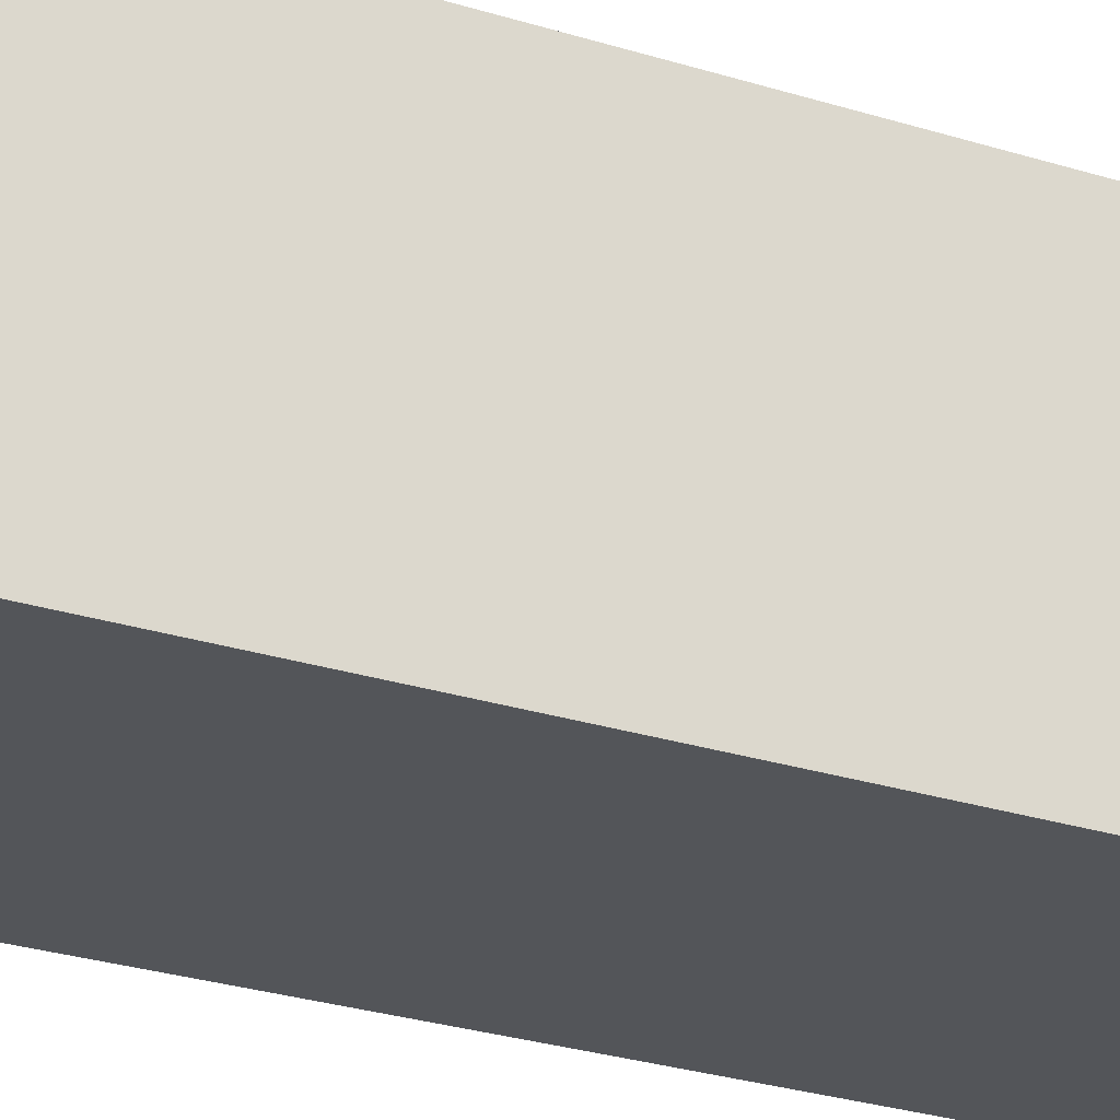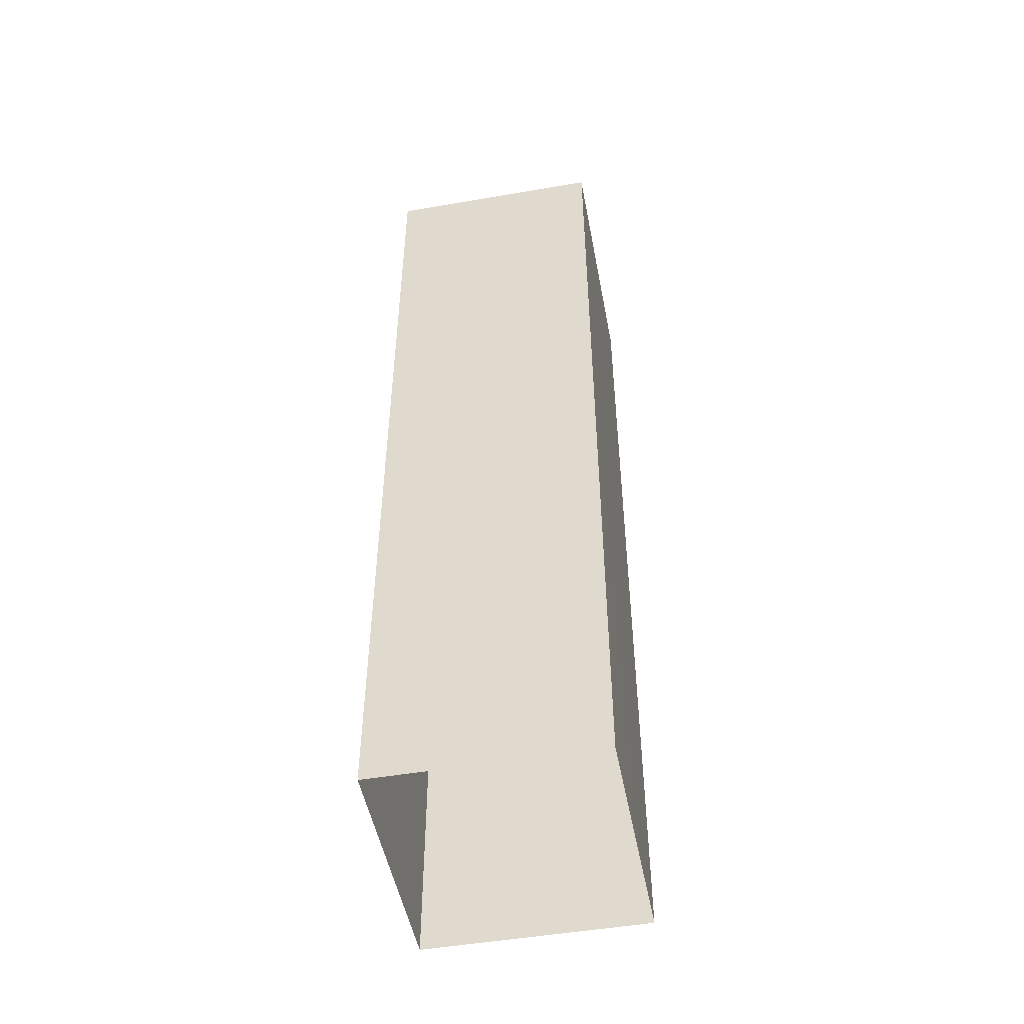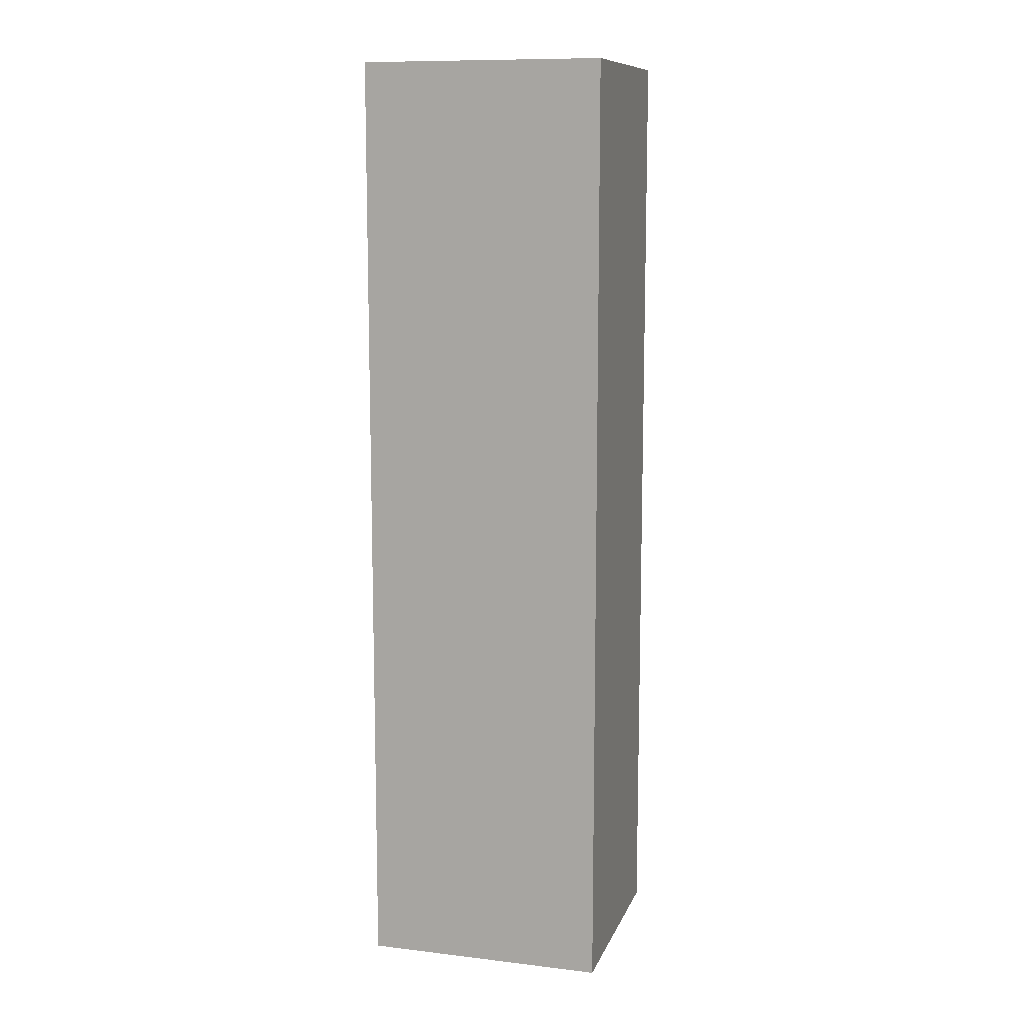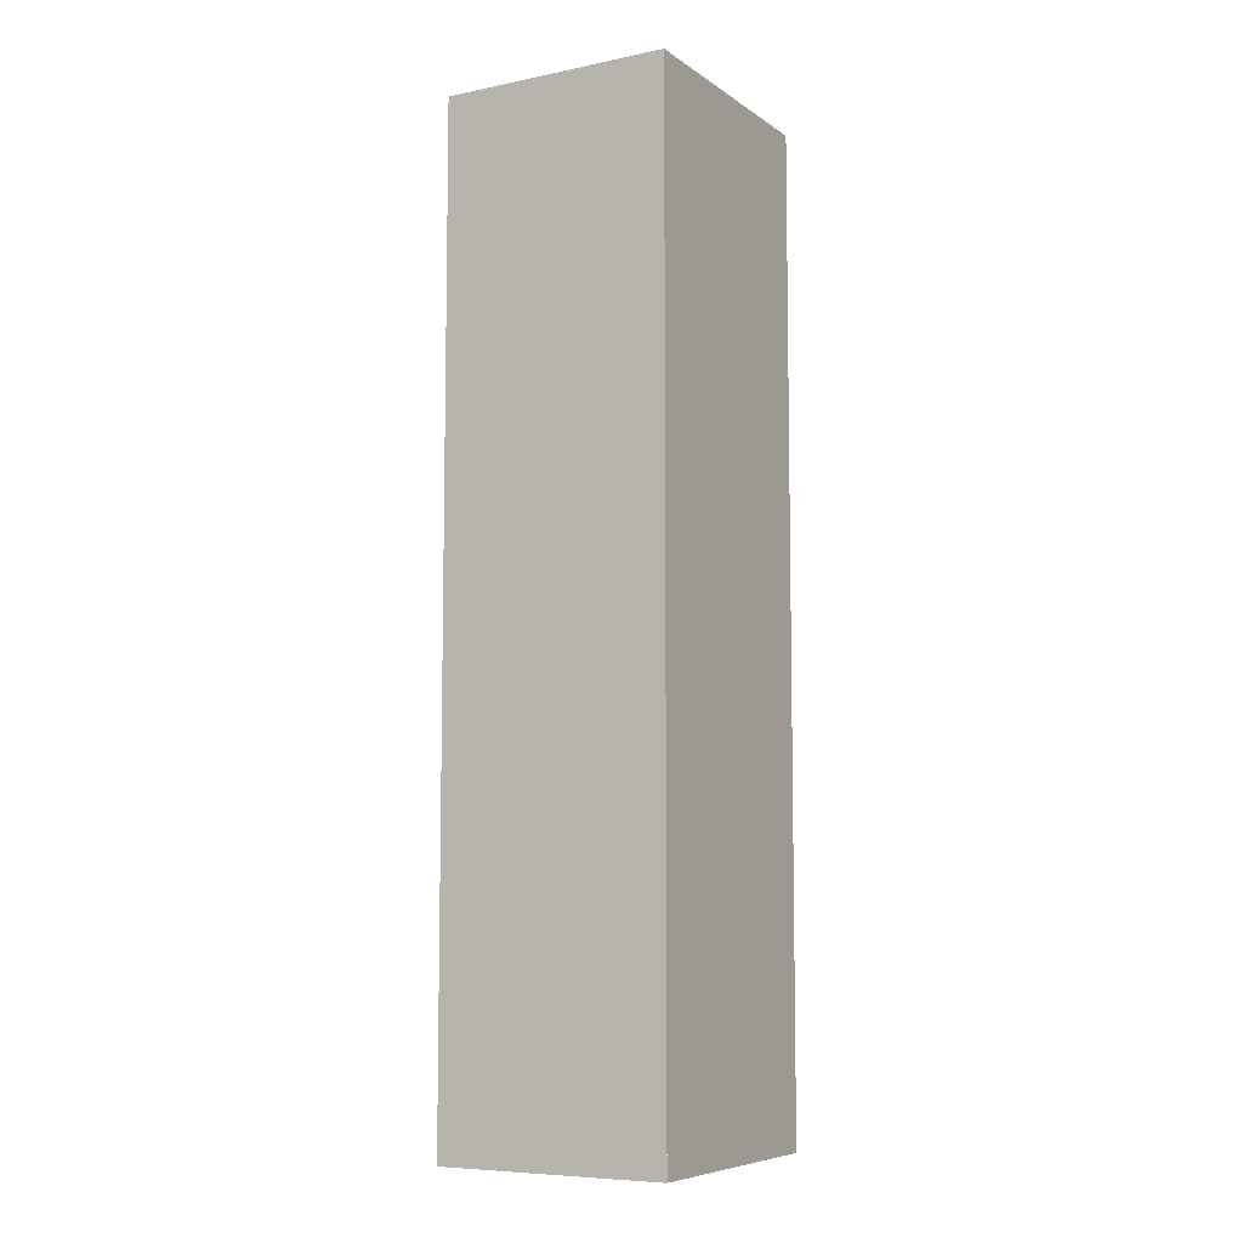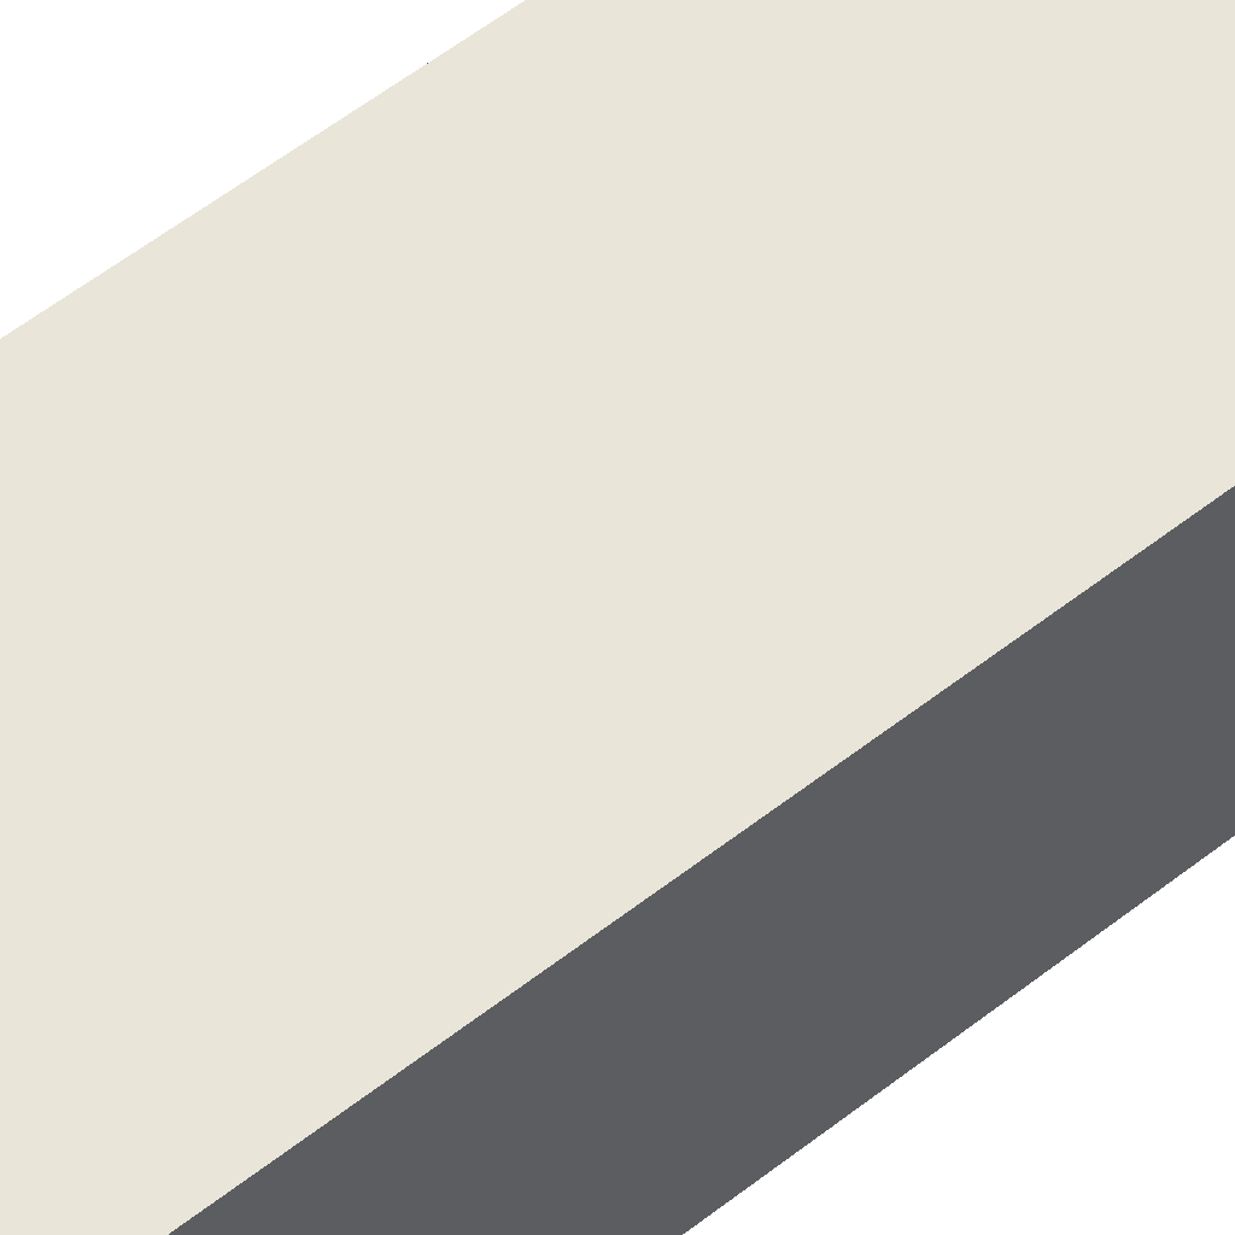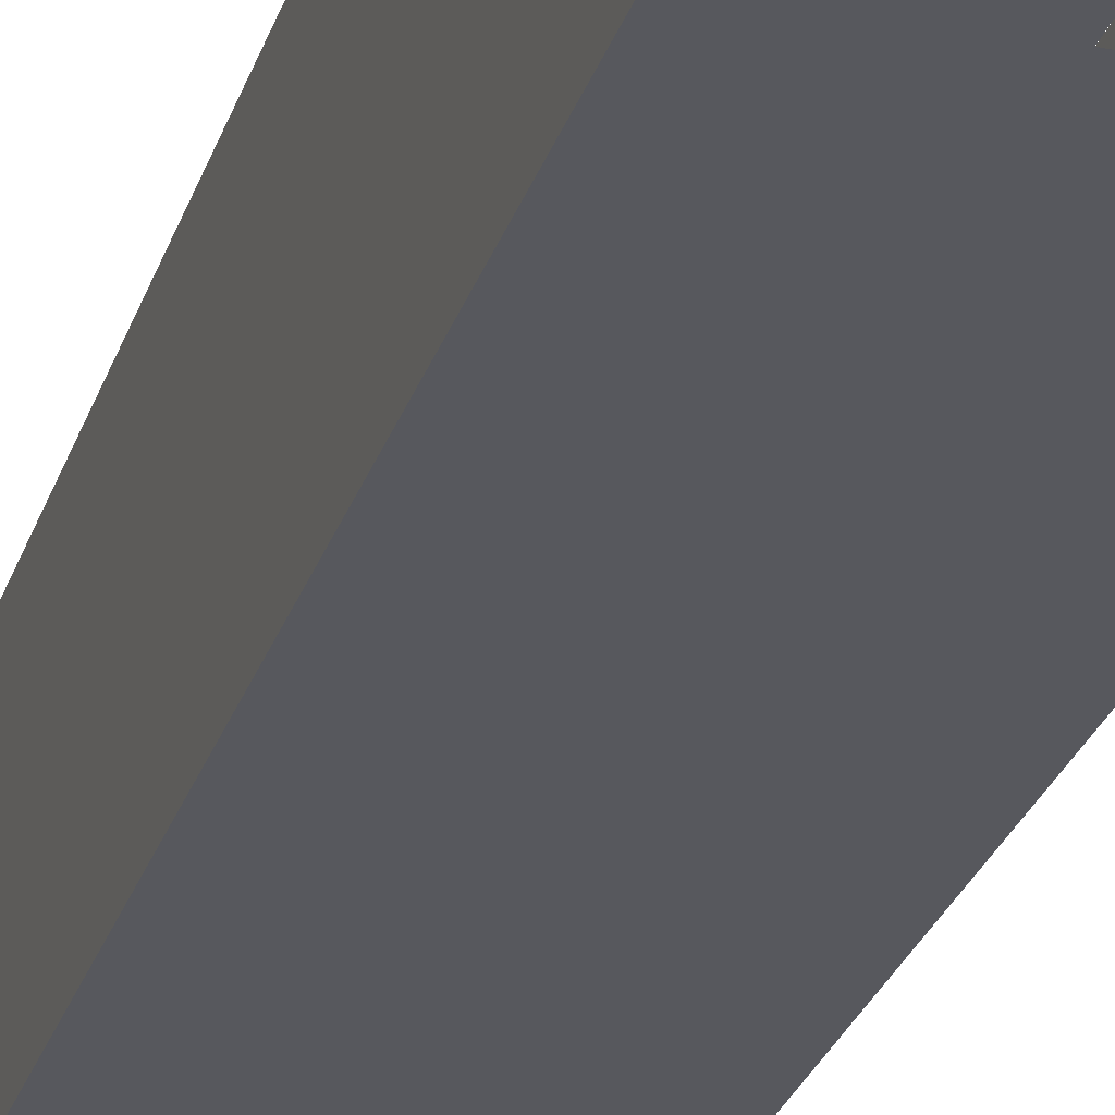
<metadata>
{"format":"obj","ext":"obj","renderer":"f3d","projection":"perspective","resolution":1024,"background":"white","views":[{"elev":-24.2,"azim":-118.7,"up":"+Z"},{"elev":-50.0,"azim":-79.3,"up":"+Y"},{"elev":10.9,"azim":-163.8,"up":"+Y"},{"elev":-7.5,"azim":-60.3,"up":"+Y"},{"elev":59.7,"azim":-128.4,"up":"+Z"},{"elev":-28.9,"azim":163.0,"up":"+Z"}]}
</metadata>
<code>
g Object343
v -5191 -450.6 8732
v -5191 -124.3 8732
v -5191 -124.2 8655
v -5191 -450.6 8655
v -5191 -450.6 8655
v -5191 -124.2 8655
v -5107 -124.3 8655
v -5107 -450.6 8655
v -5107 -450.6 8732
v -5107 -124.2 8732
v -5191 -124.2 8732
v -5191 -450.6 8732
v -5107 -124.2 8732
v -5107 -450.6 8732
v -5107 -450.6 8655
v -5107 -124.3 8655
f 3 1 2
f 1 3 4
f 7 5 6
f 5 7 8
f 11 9 10
f 9 11 12
f 15 13 14
f 13 15 16

</code>
